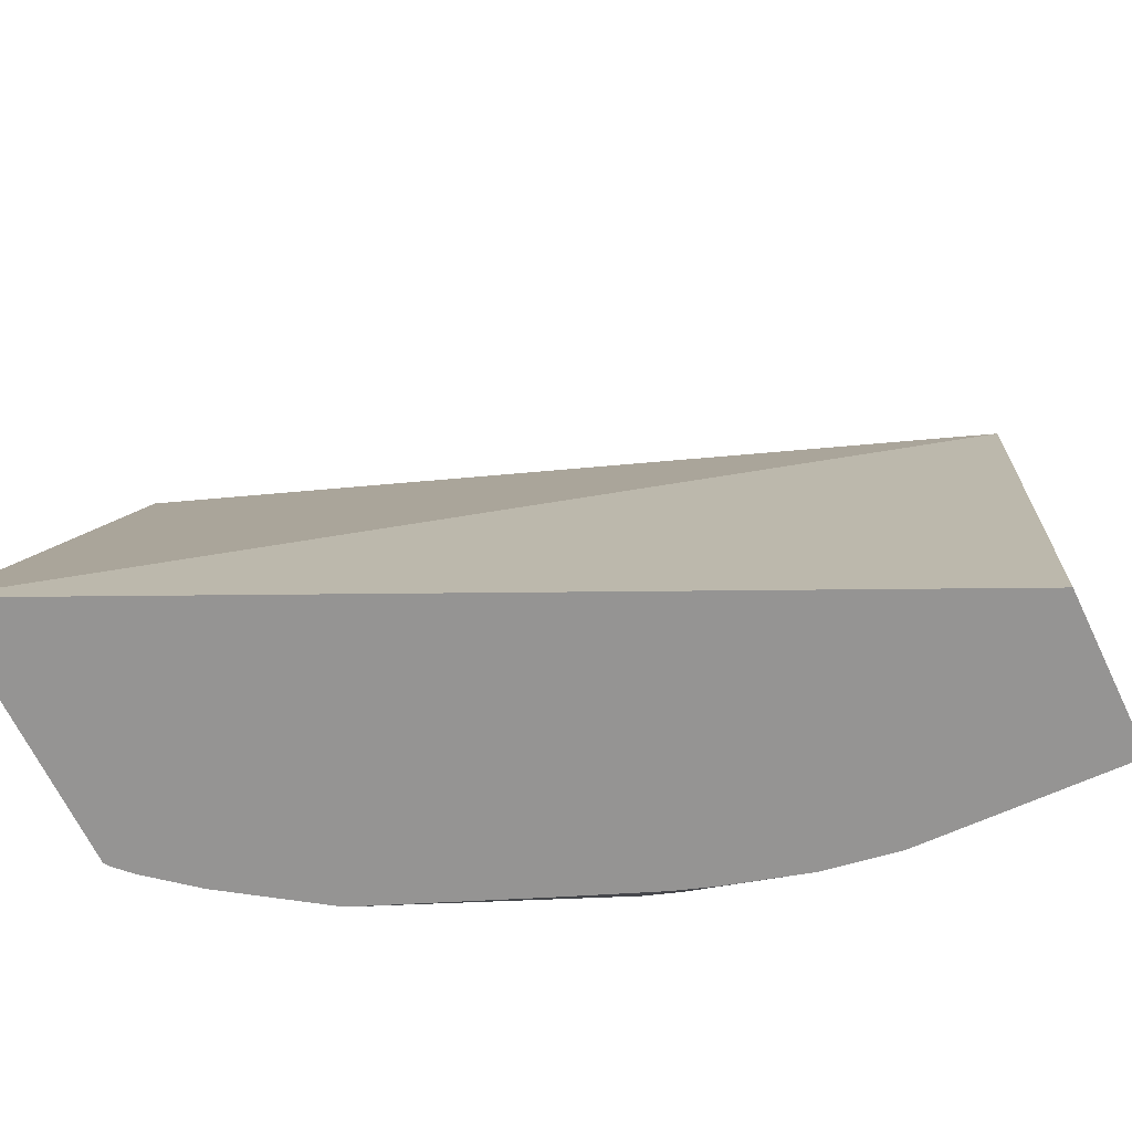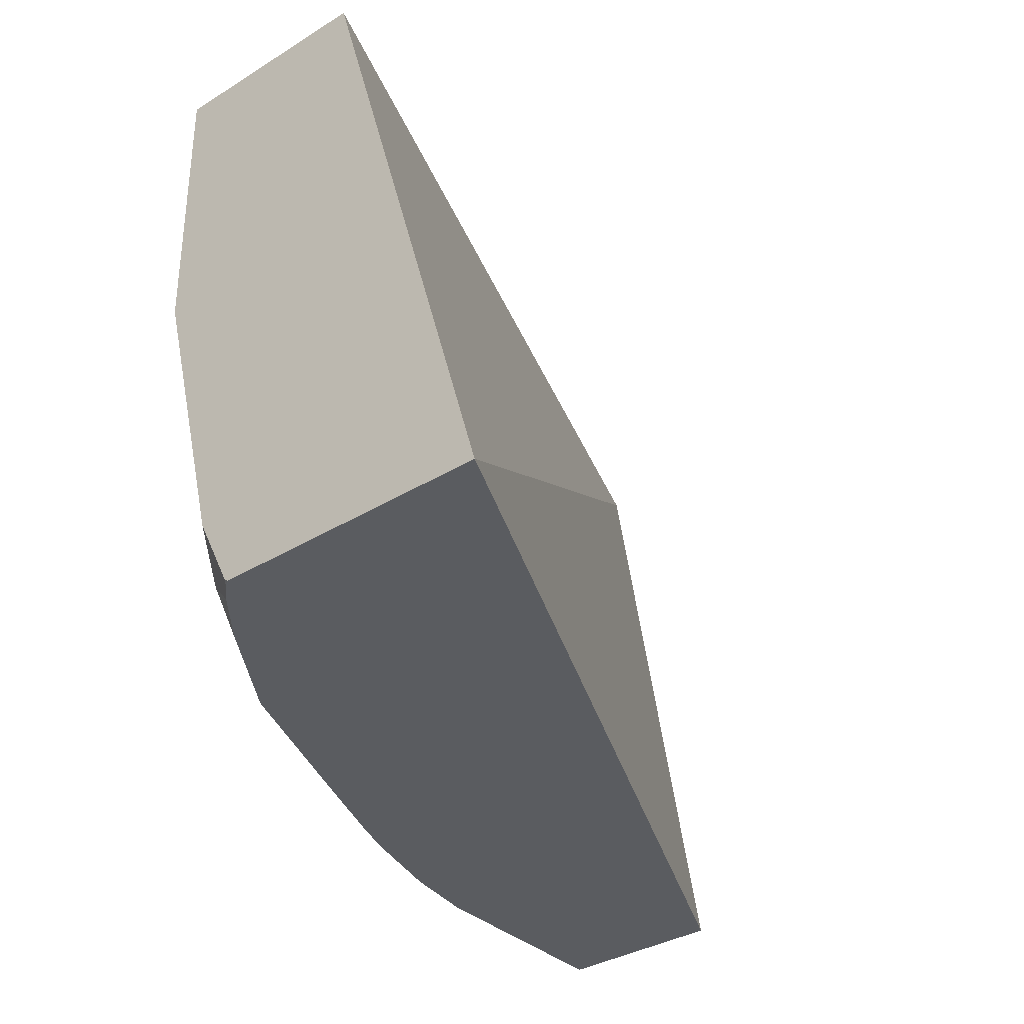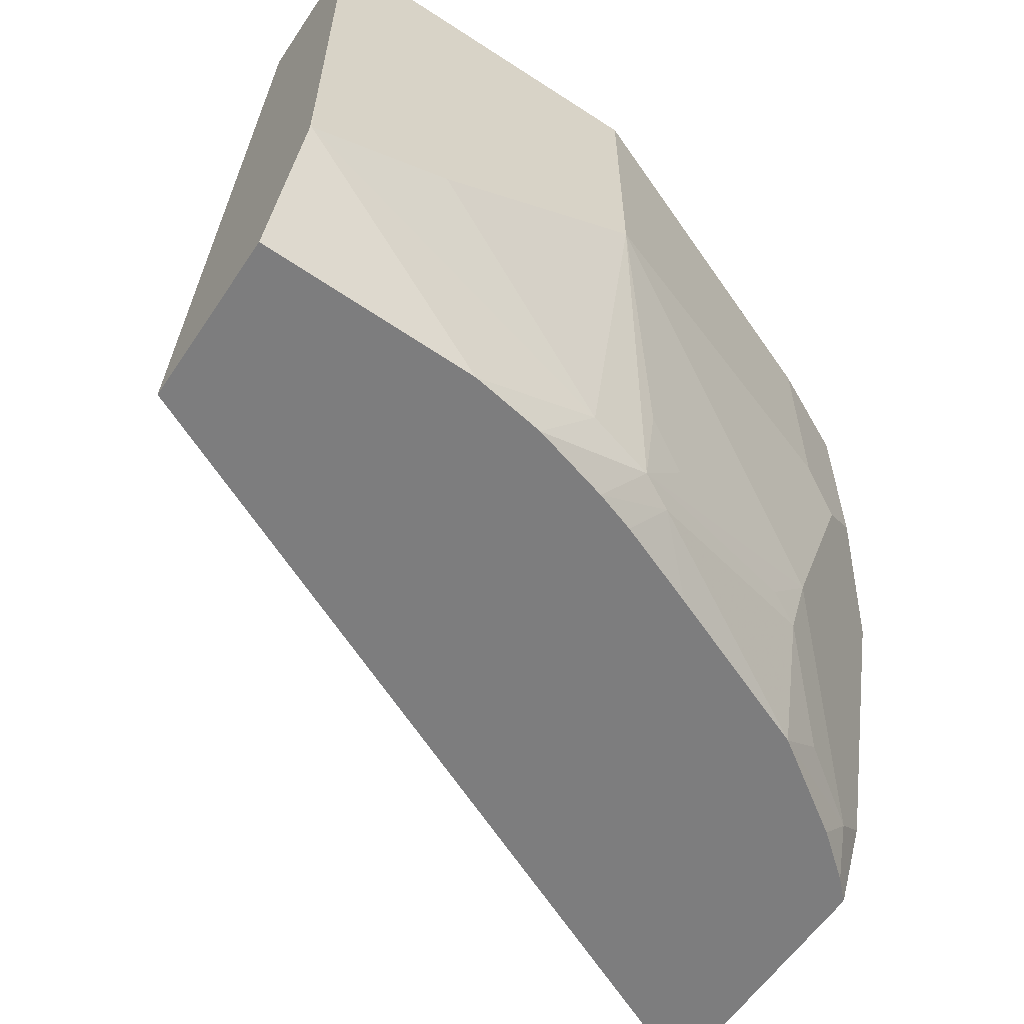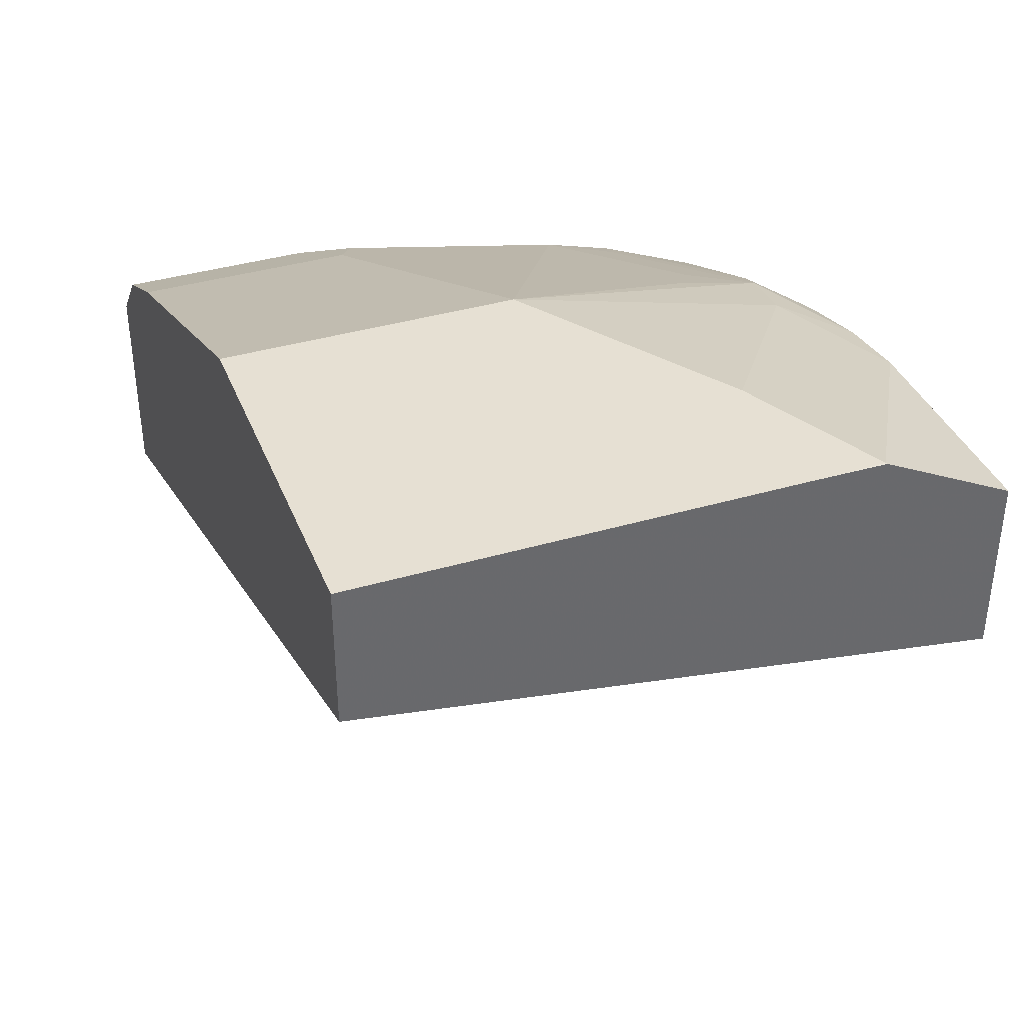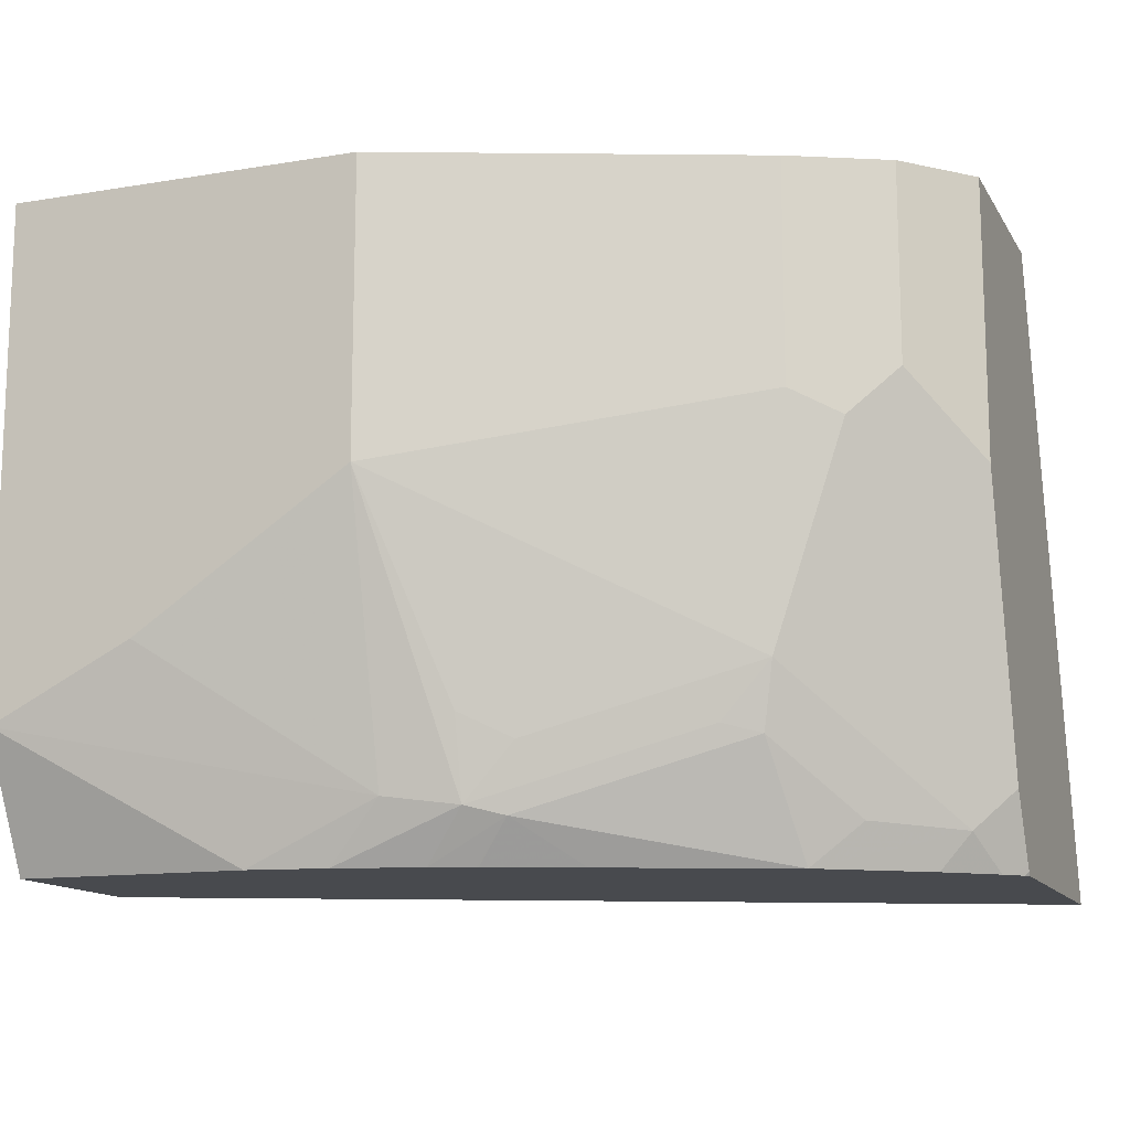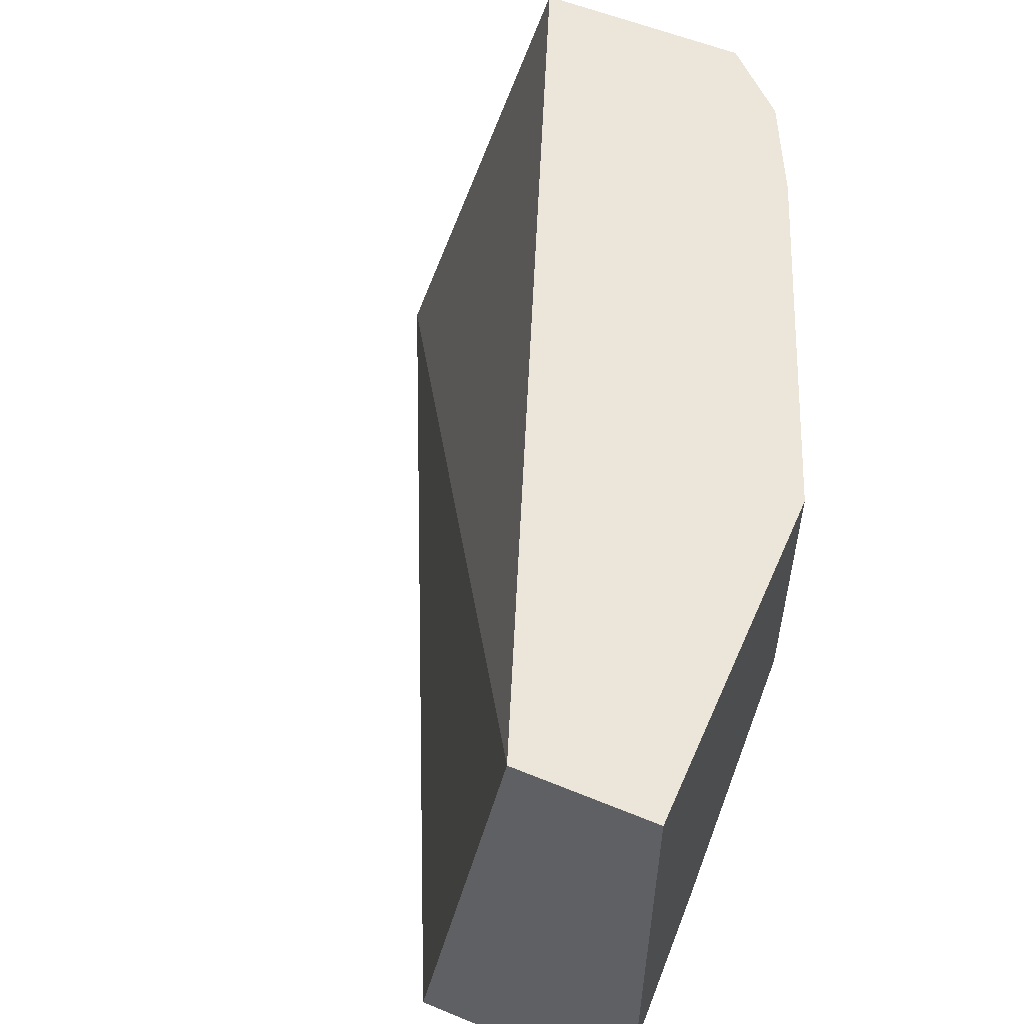
<metadata>
{"format":"obj","ext":"obj","renderer":"f3d","projection":"perspective","resolution":1024,"background":"white","views":[{"elev":-67.1,"azim":-154.3,"up":"+Y"},{"elev":-34.2,"azim":130.0,"up":"+Y"},{"elev":-59.2,"azim":-33.8,"up":"+Y"},{"elev":38.4,"azim":-110.3,"up":"+Z"},{"elev":-13.3,"azim":20.6,"up":"+Y"},{"elev":56.1,"azim":-66.6,"up":"+Y"}]}
</metadata>
<code>
v 0.2388 -0.5247 0.2119
v 0.2388 -0.3504 0.2618
v 0.2388 -0.5247 0.2901
v -0.0003622 -0.5247 0.3241
v -0.0003622 -0.3504 0.3519
v 0.2388 -0.3504 0.3205
v 0.2388 -0.5245 0.2904
v 0.2377 -0.5247 0.2917
v -0.0003622 -0.5247 0.373
v -0.0003622 -0.3504 0.3902
v 0.2388 -0.4259 0.3205
v 0.2216 -0.3504 0.3389
v 0.2388 -0.5237 0.2912
v 0.2354 -0.5247 0.294
v 1.236e-05 -0.5247 0.373
v -0.0003622 -0.5017 0.3845
v -0.0003622 -0.3504 0.391
v 1.236e-05 -0.3504 0.391
v 0.2216 -0.404 0.3389
v 0.2085 -0.4171 0.3454
v 0.2388 -0.5041 0.3009
v 0.1955 -0.3504 0.3519
v 0.2388 -0.522 0.292
v 0.233 -0.5247 0.2964
v 1.236e-05 -0.4887 0.391
v 0.06177 -0.5247 0.3715
v -0.0003622 -0.4891 0.3908
v -0.0003622 -0.4692 0.391
v 0.09776 -0.3504 0.391
v 0.1955 -0.4106 0.3519
v 0.189 -0.4757 0.3454
v 0.2281 -0.5148 0.3063
v 0.2197 -0.5247 0.3073
v 0.03911 -0.4692 0.391
v -0.0003622 -0.4887 0.3908
v 0.09776 -0.5083 0.3715
v 0.08315 -0.5247 0.3678
v 0.09776 -0.4301 0.391
v 0.1759 -0.4692 0.3519
v 0.1173 -0.4887 0.3715
v 0.1303 -0.4953 0.3649
v 0.1173 -0.5107 0.3666
v 0.1759 -0.4912 0.347
v 0.1857 -0.4936 0.3421
v 0.2053 -0.5132 0.3226
v 0.1916 -0.5247 0.3265
v 0.106 -0.5247 0.3612
v 0.1271 -0.5132 0.3617
v 0.1424 -0.5247 0.347
v 0.1173 -0.5247 0.3572
v 0.1178 -0.5247 0.357
f 30 38 39
f 21 32 24
f 26 37 36
f 25 36 34
f 25 26 36
f 25 35 27
f 25 28 35
f 24 32 33
f 22 38 30
f 21 31 32
f 17 34 38
f 20 39 31
f 20 30 39
f 17 29 18
f 17 38 29
f 17 25 34
f 17 28 25
f 16 25 27
f 15 26 25
f 15 25 16
f 31 39 40
f 20 31 21
f 31 40 41
f 38 40 39
f 31 42 43
f 14 21 24
f 48 51 49
f 48 50 51
f 47 50 48
f 46 48 49
f 44 48 46
f 44 46 45
f 42 44 43
f 42 48 44
f 42 47 48
f 40 42 41
f 38 42 40
f 37 47 42
f 36 42 38
f 36 37 42
f 34 36 38
f 32 46 33
f 32 45 46
f 32 44 45
f 31 44 32
f 31 43 44
f 31 41 42
f 14 23 21
f 22 29 38
f 12 20 19
f 1 4 5
f 1 9 4
f 1 15 9
f 1 26 15
f 1 37 26
f 1 47 37
f 1 50 47
f 1 51 50
f 1 49 51
f 1 46 49
f 1 24 33
f 1 14 24
f 1 8 14
f 1 3 8
f 1 7 3
f 1 13 7
f 1 23 13
f 1 21 23
f 1 11 21
f 1 6 11
f 1 2 6
f 1 5 2
f 2 5 10
f 1 33 46
f 2 18 29
f 2 10 18
f 12 30 20
f 12 22 30
f 11 20 21
f 11 19 20
f 10 17 18
f 9 15 16
f 7 13 8
f 6 19 11
f 6 12 19
f 4 10 5
f 8 13 14
f 4 17 10
f 2 22 12
f 2 12 6
f 3 7 8
f 4 9 16
f 4 16 27
f 2 29 22
f 13 23 14
f 4 35 28
f 4 28 17
f 4 27 35

</code>
